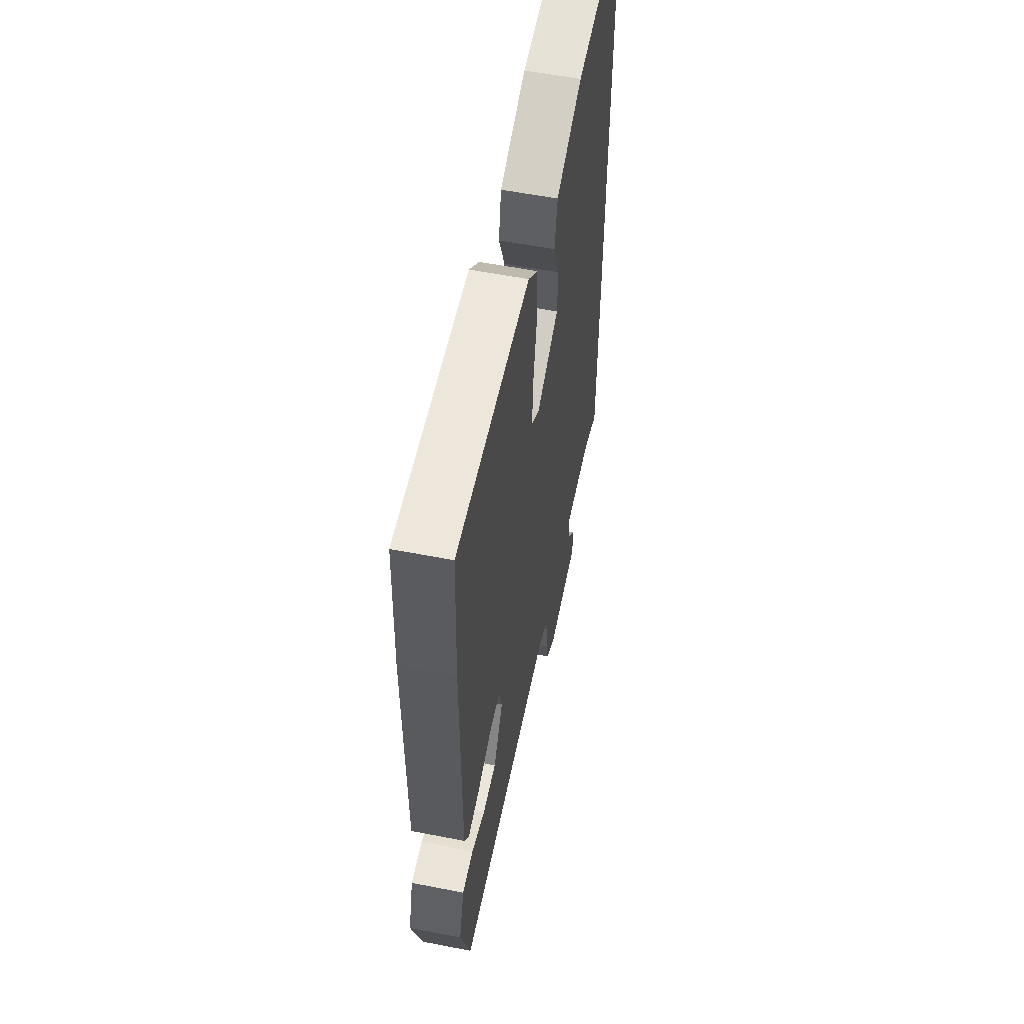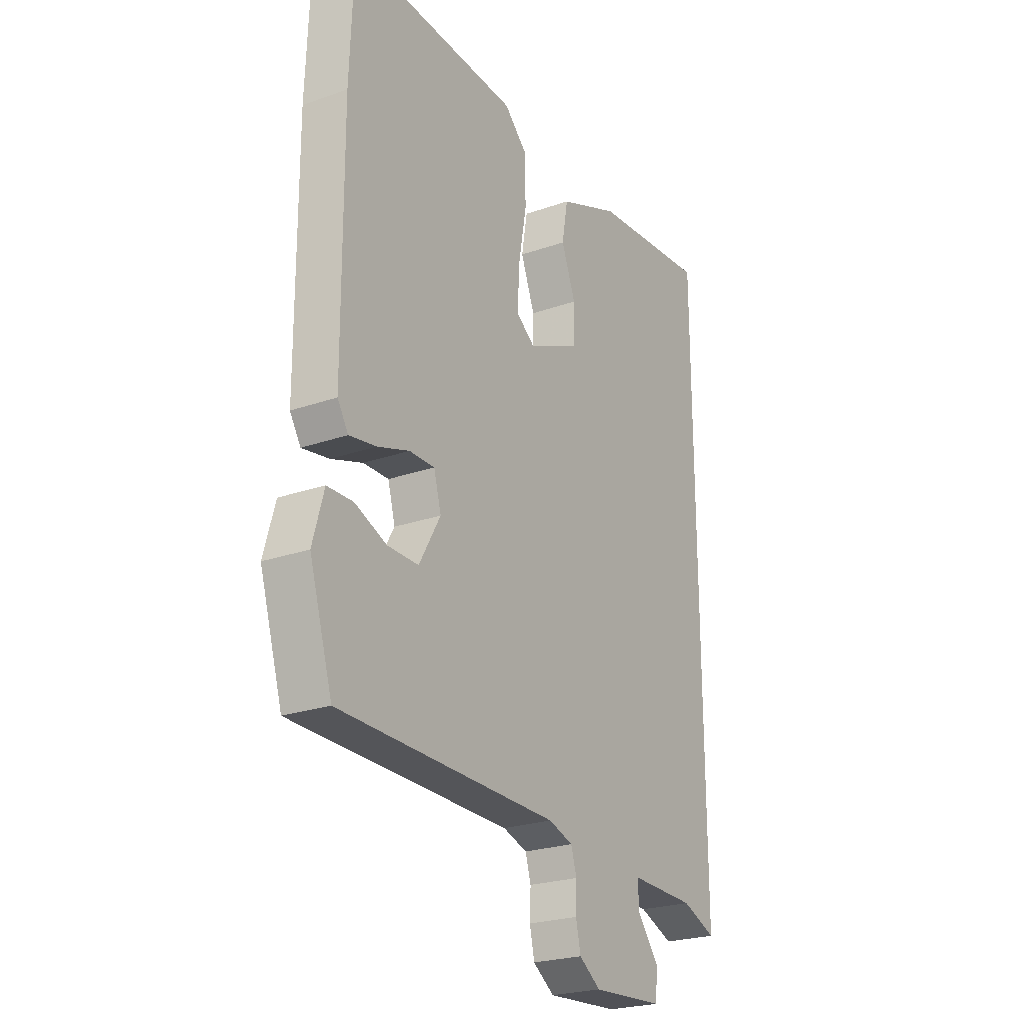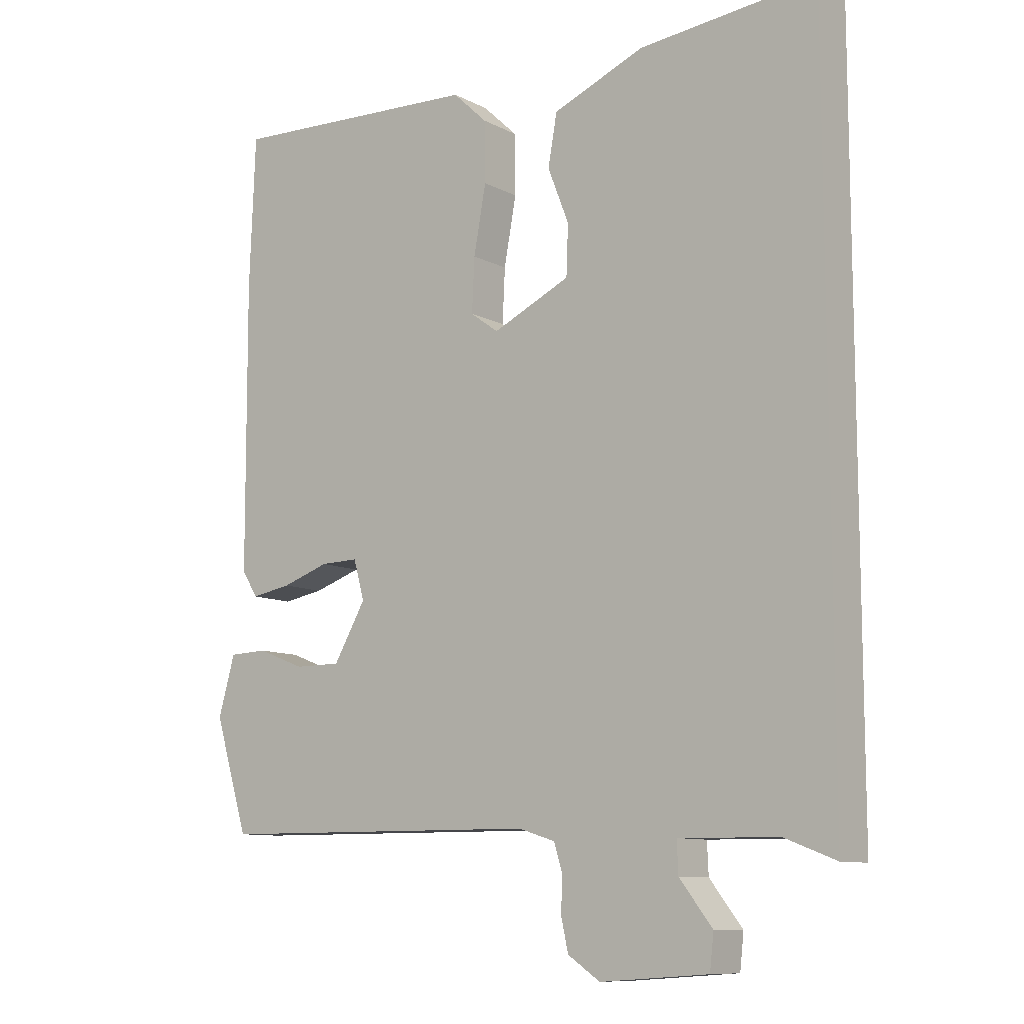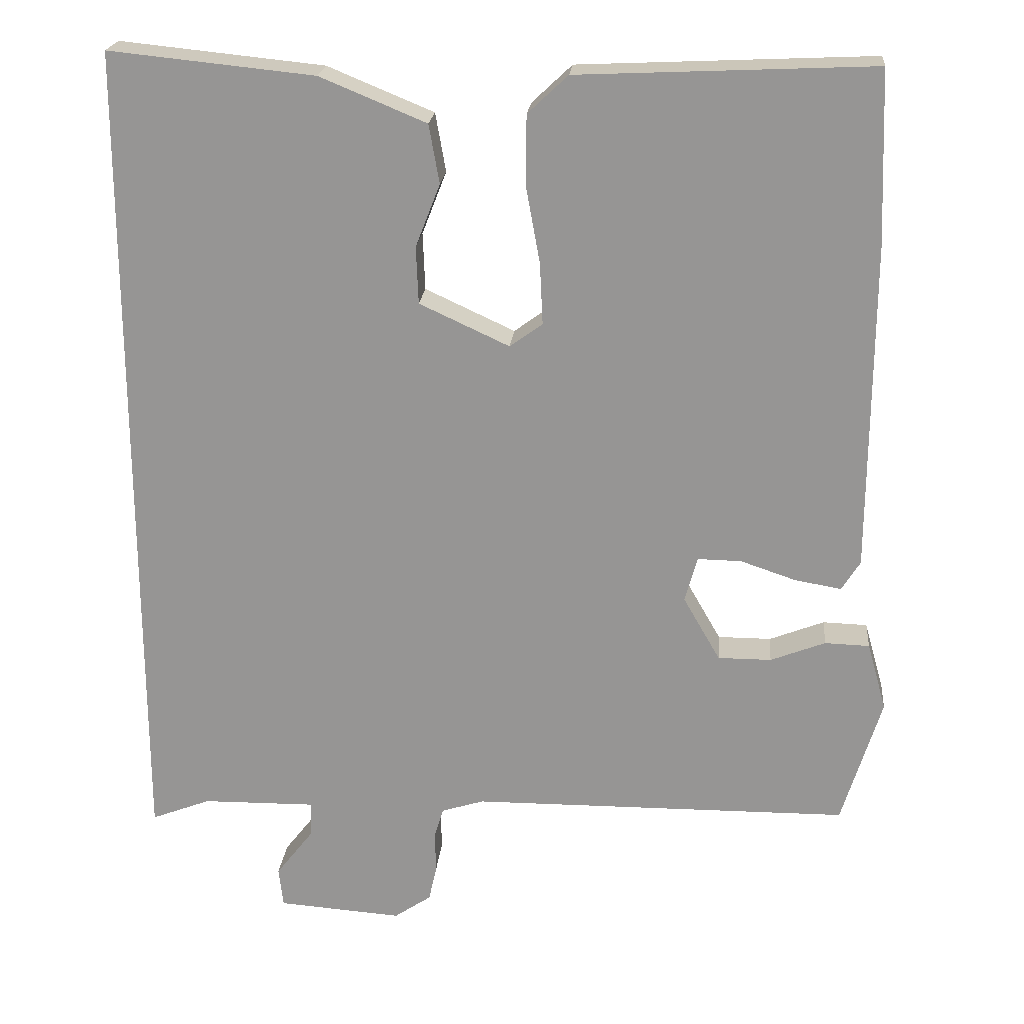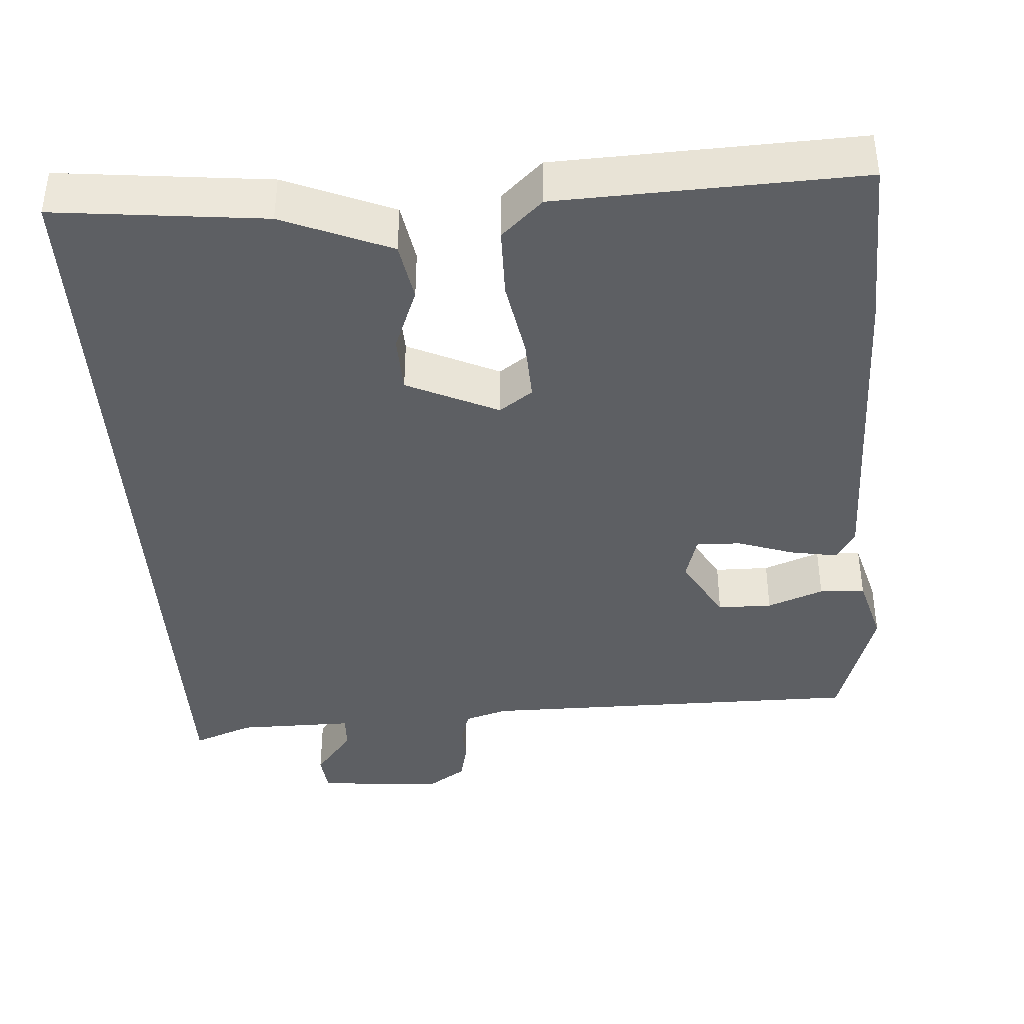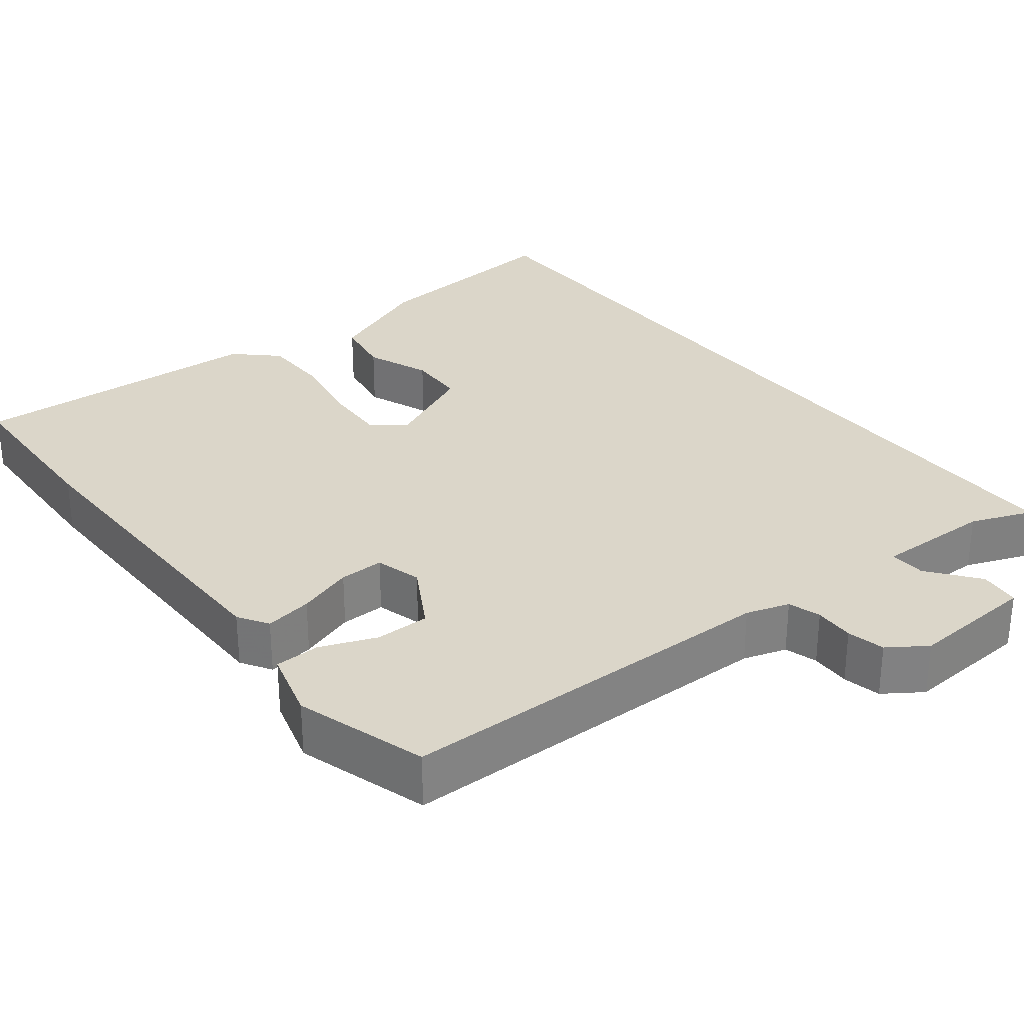
<metadata>
{"format":"obj","ext":"obj","renderer":"f3d","projection":"perspective","resolution":1024,"background":"white","views":[{"elev":57.0,"azim":101.5,"up":"+Z"},{"elev":-24.2,"azim":120.1,"up":"+Z"},{"elev":-10.1,"azim":-142.3,"up":"+Z"},{"elev":21.6,"azim":5.3,"up":"+Z"},{"elev":-39.9,"azim":3.6,"up":"+Y"},{"elev":29.9,"azim":142.0,"up":"+Y"}]}
</metadata>
<code>
v -0.5 0.07 -0.554
v -0.5 0.07 0.569
v -0.224 0.07 0.541
v -0.081 0.07 0.482
v -0.067 0.07 0.403
v -0.1 0.07 0.318
v -0.097 0.07 0.241
v 0.024 0.07 0.185
v 0.068 0.07 0.217
v 0.064 0.07 0.3
v 0.045 0.07 0.404
v 0.046 0.07 0.497
v 0.1 0.07 0.548
v 0.497 0.07 0.566
v 0.506 0.07 0.334
v 0.504 0.07 -0.109
v 0.479 0.07 -0.149
v 0.416 0.07 -0.138
v 0.342 0.07 -0.113
v 0.283 0.07 -0.112
v 0.266 0.07 -0.173
v 0.316 0.07 -0.26
v 0.388 0.07 -0.26
v 0.462 0.07 -0.231
v 0.522 0.07 -0.233
v 0.548 0.07 -0.325
v 0.495 0.07 -0.499
v -0.016 0.07 -0.503
v -0.073 0.07 -0.521
v -0.086 0.07 -0.564
v -0.084 0.07 -0.617
v -0.095 0.07 -0.667
v -0.145 0.07 -0.701
v -0.313 0.07 -0.689
v -0.319 0.07 -0.635
v -0.268 0.07 -0.569
v -0.266 0.07 -0.521
v -0.42 0.07 -0.523
v -0.5 0 -0.554
v -0.5 0 0.569
v -0.224 0 0.541
v -0.081 0 0.482
v -0.067 0 0.403
v -0.1 0 0.318
v -0.097 0 0.241
v 0.024 0 0.185
v 0.068 0 0.217
v 0.064 0 0.3
v 0.045 0 0.404
v 0.046 0 0.497
v 0.1 0 0.548
v 0.497 0 0.566
v 0.506 0 0.334
v 0.504 0 -0.109
v 0.479 0 -0.149
v 0.416 0 -0.138
v 0.342 0 -0.113
v 0.283 0 -0.112
v 0.266 0 -0.173
v 0.316 0 -0.26
v 0.388 0 -0.26
v 0.462 0 -0.231
v 0.522 0 -0.233
v 0.548 0 -0.325
v 0.495 0 -0.499
v -0.016 0 -0.503
v -0.073 0 -0.521
v -0.086 0 -0.564
v -0.084 0 -0.617
v -0.095 0 -0.667
v -0.145 0 -0.701
v -0.313 0 -0.689
v -0.319 0 -0.635
v -0.268 0 -0.569
v -0.266 0 -0.521
v -0.42 0 -0.523
f 34 35 36
f 33 34 36
f 32 33 36
f 31 32 36
f 30 31 36
f 29 30 36 37
f 28 29 37
f 26 27 28
f 25 26 28
f 24 25 28
f 23 24 28
f 28 37 38
f 23 28 38
f 22 23 38
f 17 18 19
f 16 17 19
f 15 16 19
f 14 15 19
f 13 14 19
f 12 13 19
f 11 12 19
f 10 11 19
f 9 10 19 20
f 8 9 20 21
f 4 5 6
f 3 4 6
f 2 3 6
f 1 2 6
f 38 1 6 7
f 21 22 38
f 8 21 38
f 7 8 38
f 74 73 72
f 74 72 71
f 74 71 70
f 74 70 69
f 74 69 68
f 75 74 68 67
f 75 67 66
f 66 65 64
f 66 64 63
f 66 63 62
f 66 62 61
f 76 75 66
f 76 66 61
f 76 61 60
f 57 56 55
f 57 55 54
f 57 54 53
f 57 53 52
f 57 52 51
f 57 51 50
f 57 50 49
f 57 49 48
f 58 57 48 47
f 59 58 47 46
f 44 43 42
f 44 42 41
f 44 41 40
f 44 40 39
f 45 44 39 76
f 76 60 59
f 76 59 46
f 76 46 45
f 1 39 40 2
f 2 40 41 3
f 3 41 42 4
f 4 42 43 5
f 5 43 44 6
f 6 44 45 7
f 7 45 46 8
f 8 46 47 9
f 9 47 48 10
f 10 48 49 11
f 11 49 50 12
f 12 50 51 13
f 13 51 52 14
f 14 52 53 15
f 15 53 54 16
f 16 54 55 17
f 17 55 56 18
f 18 56 57 19
f 19 57 58 20
f 20 58 59 21
f 21 59 60 22
f 22 60 61 23
f 23 61 62 24
f 24 62 63 25
f 25 63 64 26
f 26 64 65 27
f 27 65 66 28
f 28 66 67 29
f 29 67 68 30
f 30 68 69 31
f 31 69 70 32
f 32 70 71 33
f 33 71 72 34
f 34 72 73 35
f 35 73 74 36
f 36 74 75 37
f 37 75 76 38
f 38 76 39 1

</code>
